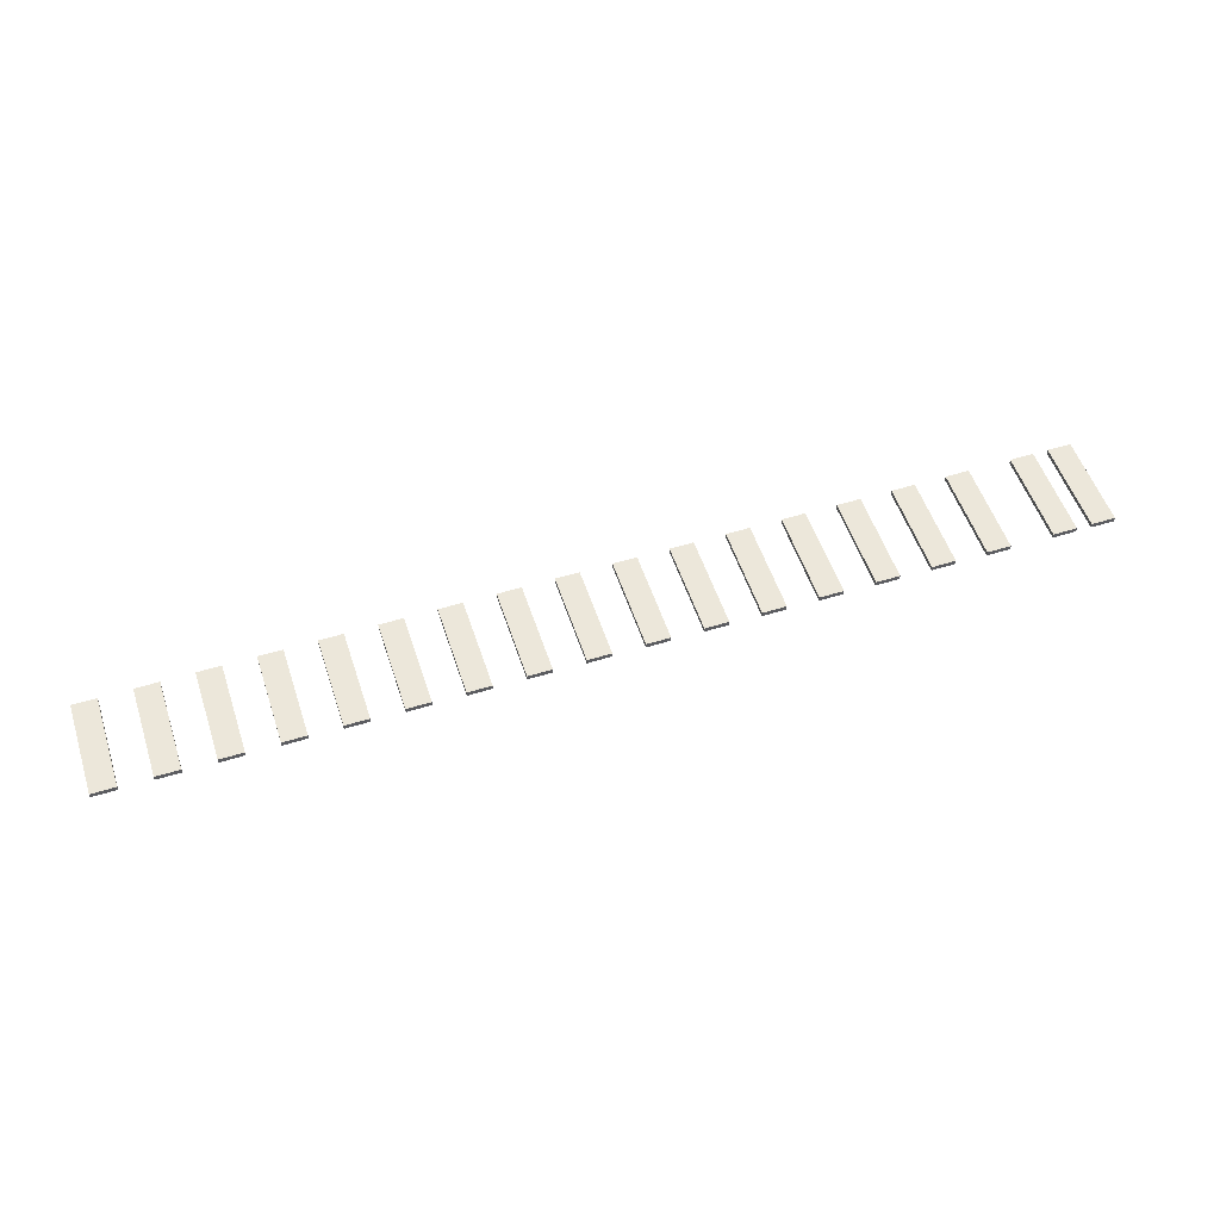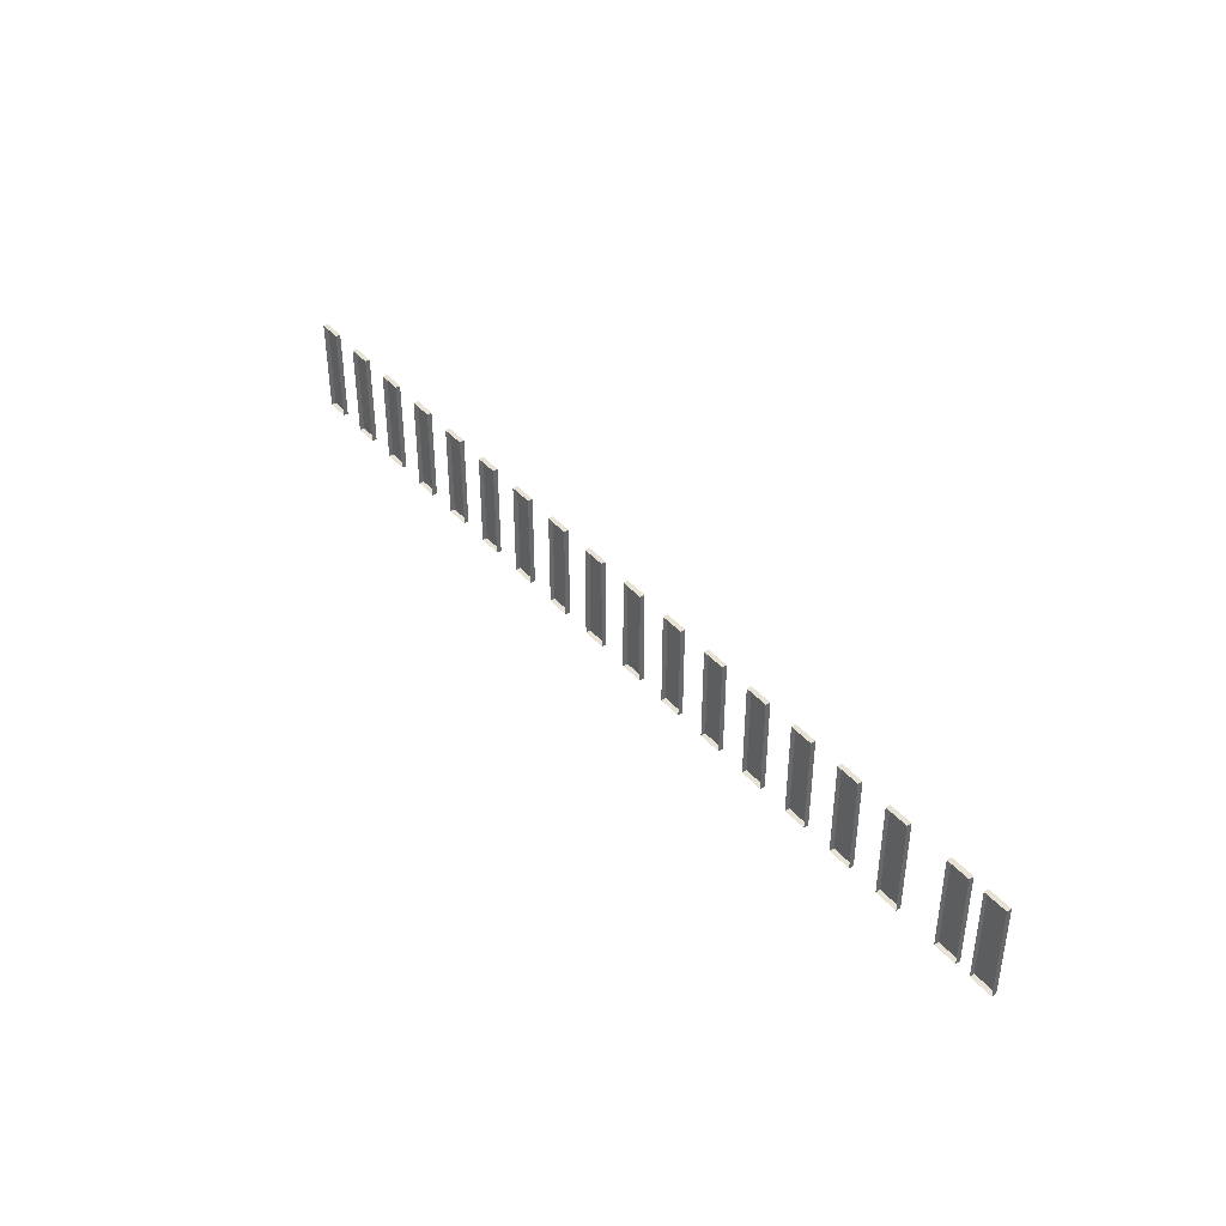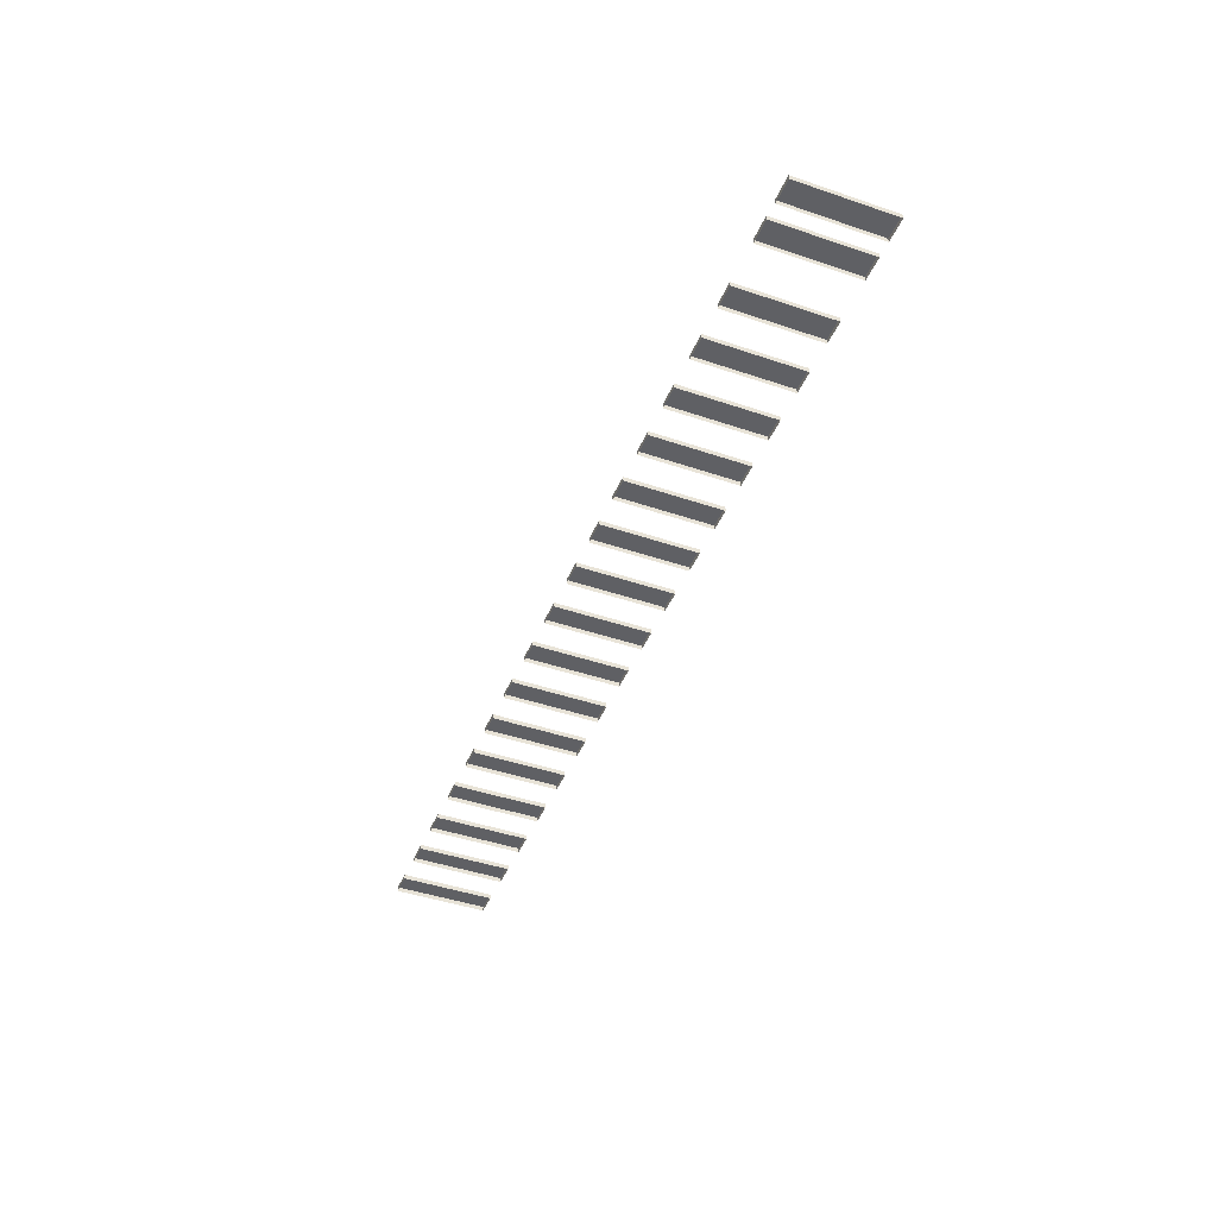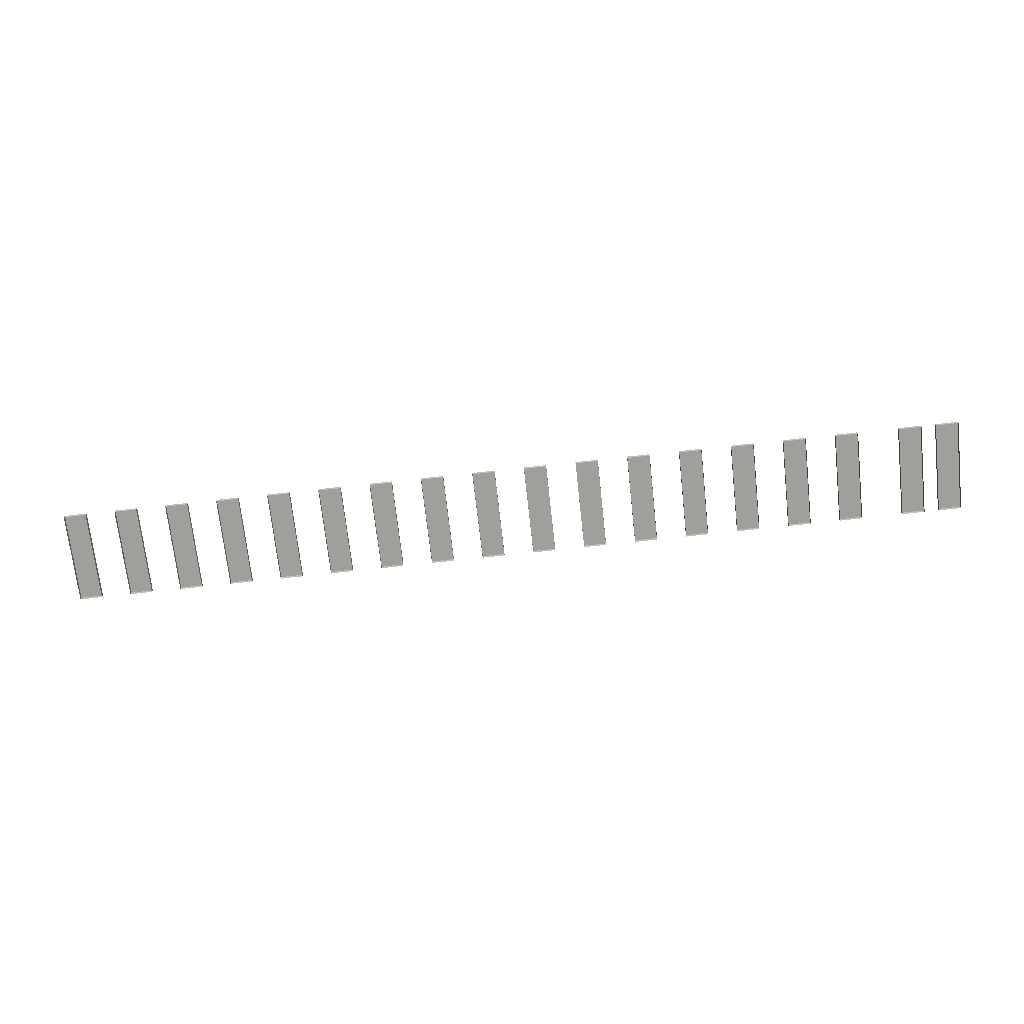
<metadata>
{"format":"obj","ext":"obj","renderer":"f3d","projection":"perspective","resolution":1024,"background":"white","views":[{"elev":53.8,"azim":161.8,"up":"+Z"},{"elev":40.6,"azim":-126.6,"up":"+Y"},{"elev":-43.8,"azim":-111.8,"up":"+Z"},{"elev":-71.2,"azim":-173.7,"up":"+Z"}]}
</metadata>
<code>
g JDoroga_19
v -83.38 -0.9697 -0.2816
v -82.88 1.03 -0.2816
v -82.88 -0.9697 -0.2816
v -83.38 1.03 -0.2816
v -83.38 -0.9697 -0.3815
v -82.88 -0.9697 -0.2816
v -82.88 -0.9697 -0.3815
v -83.38 -0.9697 -0.2816
v -82.88 -0.9697 -0.3815
v -82.88 1.03 -0.2816
v -82.88 1.03 -0.3815
v -82.88 -0.9697 -0.2816
v -82.88 1.03 -0.3815
v -83.38 1.03 -0.2816
v -83.38 1.03 -0.3815
v -82.88 1.03 -0.2816
v -83.38 1.03 -0.3815
v -83.38 -0.9697 -0.2816
v -83.38 -0.9697 -0.3815
v -83.38 1.03 -0.2816
v -81.97 -0.9697 -0.2816
v -81.47 1.03 -0.2816
v -81.47 -0.9697 -0.2816
v -81.97 1.03 -0.2816
v -81.97 -0.9697 -0.3815
v -81.47 -0.9697 -0.2816
v -81.47 -0.9697 -0.3815
v -81.97 -0.9697 -0.2816
v -81.47 -0.9697 -0.3815
v -81.47 1.03 -0.2816
v -81.47 1.03 -0.3815
v -81.47 -0.9697 -0.2816
v -81.47 1.03 -0.3815
v -81.97 1.03 -0.2816
v -81.97 1.03 -0.3815
v -81.47 1.03 -0.2816
v -81.97 1.03 -0.3815
v -81.97 -0.9697 -0.2816
v -81.97 -0.9697 -0.3815
v -81.97 1.03 -0.2816
v -80.81 -0.9697 -0.2816
v -80.31 1.03 -0.2816
v -80.31 -0.9697 -0.2816
v -80.81 1.03 -0.2816
v -80.81 -0.9697 -0.3815
v -80.31 -0.9697 -0.2816
v -80.31 -0.9697 -0.3815
v -80.81 -0.9697 -0.2816
v -80.31 -0.9697 -0.3815
v -80.31 1.03 -0.2816
v -80.31 1.03 -0.3815
v -80.31 -0.9697 -0.2816
v -80.31 1.03 -0.3815
v -80.81 1.03 -0.2816
v -80.81 1.03 -0.3815
v -80.31 1.03 -0.2816
v -80.81 1.03 -0.3815
v -80.81 -0.9697 -0.2816
v -80.81 -0.9697 -0.3815
v -80.81 1.03 -0.2816
v -79.65 -0.9697 -0.2816
v -79.15 1.03 -0.2816
v -79.15 -0.9697 -0.2816
v -79.65 1.03 -0.2816
v -79.65 -0.9697 -0.3815
v -79.15 -0.9697 -0.2816
v -79.15 -0.9697 -0.3815
v -79.65 -0.9697 -0.2816
v -79.15 -0.9697 -0.3815
v -79.15 1.03 -0.2816
v -79.15 1.03 -0.3815
v -79.15 -0.9697 -0.2816
v -79.15 1.03 -0.3815
v -79.65 1.03 -0.2816
v -79.65 1.03 -0.3815
v -79.15 1.03 -0.2816
v -79.65 1.03 -0.3815
v -79.65 -0.9697 -0.2816
v -79.65 -0.9697 -0.3815
v -79.65 1.03 -0.2816
v -78.49 -0.9697 -0.2816
v -77.99 1.03 -0.2816
v -77.99 -0.9697 -0.2816
v -78.49 1.03 -0.2816
v -78.49 -0.9697 -0.3815
v -77.99 -0.9697 -0.2816
v -77.99 -0.9697 -0.3815
v -78.49 -0.9697 -0.2816
v -77.99 -0.9697 -0.3815
v -77.99 1.03 -0.2816
v -77.99 1.03 -0.3815
v -77.99 -0.9697 -0.2816
v -77.99 1.03 -0.3815
v -78.49 1.03 -0.2816
v -78.49 1.03 -0.3815
v -77.99 1.03 -0.2816
v -78.49 1.03 -0.3815
v -78.49 -0.9697 -0.2816
v -78.49 -0.9697 -0.3815
v -78.49 1.03 -0.2816
v -77.33 -0.9697 -0.2816
v -76.83 1.03 -0.2816
v -76.83 -0.9697 -0.2816
v -77.33 1.03 -0.2816
v -77.33 -0.9697 -0.3815
v -76.83 -0.9697 -0.2816
v -76.83 -0.9697 -0.3815
v -77.33 -0.9697 -0.2816
v -76.83 -0.9697 -0.3815
v -76.83 1.03 -0.2816
v -76.83 1.03 -0.3815
v -76.83 -0.9697 -0.2816
v -76.83 1.03 -0.3815
v -77.33 1.03 -0.2816
v -77.33 1.03 -0.3815
v -76.83 1.03 -0.2816
v -77.33 1.03 -0.3815
v -77.33 -0.9697 -0.2816
v -77.33 -0.9697 -0.3815
v -77.33 1.03 -0.2816
v -76.17 -0.9697 -0.2816
v -75.67 1.03 -0.2816
v -75.67 -0.9697 -0.2816
v -76.17 1.03 -0.2816
v -76.17 -0.9697 -0.3815
v -75.67 -0.9697 -0.2816
v -75.67 -0.9697 -0.3815
v -76.17 -0.9697 -0.2816
v -75.67 -0.9697 -0.3815
v -75.67 1.03 -0.2816
v -75.67 1.03 -0.3815
v -75.67 -0.9697 -0.2816
v -75.67 1.03 -0.3815
v -76.17 1.03 -0.2816
v -76.17 1.03 -0.3815
v -75.67 1.03 -0.2816
v -76.17 1.03 -0.3815
v -76.17 -0.9697 -0.2816
v -76.17 -0.9697 -0.3815
v -76.17 1.03 -0.2816
v -75.01 -0.9697 -0.2816
v -74.51 1.03 -0.2816
v -74.51 -0.9697 -0.2816
v -75.01 1.03 -0.2816
v -75.01 -0.9697 -0.3815
v -74.51 -0.9697 -0.2816
v -74.51 -0.9697 -0.3815
v -75.01 -0.9697 -0.2816
v -74.51 -0.9697 -0.3815
v -74.51 1.03 -0.2816
v -74.51 1.03 -0.3815
v -74.51 -0.9697 -0.2816
v -74.51 1.03 -0.3815
v -75.01 1.03 -0.2816
v -75.01 1.03 -0.3815
v -74.51 1.03 -0.2816
v -75.01 1.03 -0.3815
v -75.01 -0.9697 -0.2816
v -75.01 -0.9697 -0.3815
v -75.01 1.03 -0.2816
v -73.85 -0.9697 -0.2816
v -73.35 1.03 -0.2816
v -73.35 -0.9697 -0.2816
v -73.85 1.03 -0.2816
v -73.85 -0.9697 -0.3815
v -73.35 -0.9697 -0.2816
v -73.35 -0.9697 -0.3815
v -73.85 -0.9697 -0.2816
v -73.35 -0.9697 -0.3815
v -73.35 1.03 -0.2816
v -73.35 1.03 -0.3815
v -73.35 -0.9697 -0.2816
v -73.35 1.03 -0.3815
v -73.85 1.03 -0.2816
v -73.85 1.03 -0.3815
v -73.35 1.03 -0.2816
v -73.85 1.03 -0.3815
v -73.85 -0.9697 -0.2816
v -73.85 -0.9697 -0.3815
v -73.85 1.03 -0.2816
v -72.69 -0.9697 -0.2816
v -72.19 1.03 -0.2816
v -72.19 -0.9697 -0.2816
v -72.69 1.03 -0.2816
v -72.69 -0.9697 -0.3815
v -72.19 -0.9697 -0.2816
v -72.19 -0.9697 -0.3815
v -72.69 -0.9697 -0.2816
v -72.19 -0.9697 -0.3815
v -72.19 1.03 -0.2816
v -72.19 1.03 -0.3815
v -72.19 -0.9697 -0.2816
v -72.19 1.03 -0.3815
v -72.69 1.03 -0.2816
v -72.69 1.03 -0.3815
v -72.19 1.03 -0.2816
v -72.69 1.03 -0.3815
v -72.69 -0.9697 -0.2816
v -72.69 -0.9697 -0.3815
v -72.69 1.03 -0.2816
v -71.53 -0.9697 -0.2816
v -71.03 1.03 -0.2816
v -71.03 -0.9697 -0.2816
v -71.53 1.03 -0.2816
v -71.53 -0.9697 -0.3815
v -71.03 -0.9697 -0.2816
v -71.03 -0.9697 -0.3815
v -71.53 -0.9697 -0.2816
v -71.03 -0.9697 -0.3815
v -71.03 1.03 -0.2816
v -71.03 1.03 -0.3815
v -71.03 -0.9697 -0.2816
v -71.03 1.03 -0.3815
v -71.53 1.03 -0.2816
v -71.53 1.03 -0.3815
v -71.03 1.03 -0.2816
v -71.53 1.03 -0.3815
v -71.53 -0.9697 -0.2816
v -71.53 -0.9697 -0.3815
v -71.53 1.03 -0.2816
v -70.37 -0.9697 -0.2816
v -69.87 1.03 -0.2816
v -69.87 -0.9697 -0.2816
v -70.37 1.03 -0.2816
v -70.37 -0.9697 -0.3815
v -69.87 -0.9697 -0.2816
v -69.87 -0.9697 -0.3815
v -70.37 -0.9697 -0.2816
v -69.87 -0.9697 -0.3815
v -69.87 1.03 -0.2816
v -69.87 1.03 -0.3815
v -69.87 -0.9697 -0.2816
v -69.87 1.03 -0.3815
v -70.37 1.03 -0.2816
v -70.37 1.03 -0.3815
v -69.87 1.03 -0.2816
v -70.37 1.03 -0.3815
v -70.37 -0.9697 -0.2816
v -70.37 -0.9697 -0.3815
v -70.37 1.03 -0.2816
v -69.21 -0.9697 -0.2816
v -68.71 1.03 -0.2816
v -68.71 -0.9697 -0.2816
v -69.21 1.03 -0.2816
v -69.21 -0.9697 -0.3815
v -68.71 -0.9697 -0.2816
v -68.71 -0.9697 -0.3815
v -69.21 -0.9697 -0.2816
v -68.71 -0.9697 -0.3815
v -68.71 1.03 -0.2816
v -68.71 1.03 -0.3815
v -68.71 -0.9697 -0.2816
v -68.71 1.03 -0.3815
v -69.21 1.03 -0.2816
v -69.21 1.03 -0.3815
v -68.71 1.03 -0.2816
v -69.21 1.03 -0.3815
v -69.21 -0.9697 -0.2816
v -69.21 -0.9697 -0.3815
v -69.21 1.03 -0.2816
v -68.05 -0.9697 -0.2816
v -67.55 1.03 -0.2816
v -67.55 -0.9697 -0.2816
v -68.05 1.03 -0.2816
v -68.05 -0.9697 -0.3815
v -67.55 -0.9697 -0.2816
v -67.55 -0.9697 -0.3815
v -68.05 -0.9697 -0.2816
v -67.55 -0.9697 -0.3815
v -67.55 1.03 -0.2816
v -67.55 1.03 -0.3815
v -67.55 -0.9697 -0.2816
v -67.55 1.03 -0.3815
v -68.05 1.03 -0.2816
v -68.05 1.03 -0.3815
v -67.55 1.03 -0.2816
v -68.05 1.03 -0.3815
v -68.05 -0.9697 -0.2816
v -68.05 -0.9697 -0.3815
v -68.05 1.03 -0.2816
v -66.89 -0.9697 -0.2816
v -66.39 1.03 -0.2816
v -66.39 -0.9697 -0.2816
v -66.89 1.03 -0.2816
v -66.89 -0.9697 -0.3815
v -66.39 -0.9697 -0.2816
v -66.39 -0.9697 -0.3815
v -66.89 -0.9697 -0.2816
v -66.39 -0.9697 -0.3815
v -66.39 1.03 -0.2816
v -66.39 1.03 -0.3815
v -66.39 -0.9697 -0.2816
v -66.39 1.03 -0.3815
v -66.89 1.03 -0.2816
v -66.89 1.03 -0.3815
v -66.39 1.03 -0.2816
v -66.89 1.03 -0.3815
v -66.89 -0.9697 -0.2816
v -66.89 -0.9697 -0.3815
v -66.89 1.03 -0.2816
v -65.73 -0.9697 -0.2816
v -65.23 1.03 -0.2816
v -65.23 -0.9697 -0.2816
v -65.73 1.03 -0.2816
v -65.73 -0.9697 -0.3815
v -65.23 -0.9697 -0.2816
v -65.23 -0.9697 -0.3815
v -65.73 -0.9697 -0.2816
v -65.23 -0.9697 -0.3815
v -65.23 1.03 -0.2816
v -65.23 1.03 -0.3815
v -65.23 -0.9697 -0.2816
v -65.23 1.03 -0.3815
v -65.73 1.03 -0.2816
v -65.73 1.03 -0.3815
v -65.23 1.03 -0.2816
v -65.73 1.03 -0.3815
v -65.73 -0.9697 -0.2816
v -65.73 -0.9697 -0.3815
v -65.73 1.03 -0.2816
v -64.57 -0.9697 -0.2816
v -64.07 1.03 -0.2816
v -64.07 -0.9697 -0.2816
v -64.57 1.03 -0.2816
v -64.57 -0.9697 -0.3815
v -64.07 -0.9697 -0.2816
v -64.07 -0.9697 -0.3815
v -64.57 -0.9697 -0.2816
v -64.07 -0.9697 -0.3815
v -64.07 1.03 -0.2816
v -64.07 1.03 -0.3815
v -64.07 -0.9697 -0.2816
v -64.07 1.03 -0.3815
v -64.57 1.03 -0.2816
v -64.57 1.03 -0.3815
v -64.07 1.03 -0.2816
v -64.57 1.03 -0.3815
v -64.57 -0.9697 -0.2816
v -64.57 -0.9697 -0.3815
v -64.57 1.03 -0.2816
v -84.2 -0.9697 -0.2816
v -83.7 1.03 -0.2816
v -83.7 -0.9697 -0.2816
v -84.2 1.03 -0.2816
v -84.2 -0.9697 -0.3815
v -83.7 -0.9697 -0.2816
v -83.7 -0.9697 -0.3815
v -84.2 -0.9697 -0.2816
v -83.7 -0.9697 -0.3815
v -83.7 1.03 -0.2816
v -83.7 1.03 -0.3815
v -83.7 -0.9697 -0.2816
v -83.7 1.03 -0.3815
v -84.2 1.03 -0.2816
v -84.2 1.03 -0.3815
v -83.7 1.03 -0.2816
v -84.2 1.03 -0.3815
v -84.2 -0.9697 -0.2816
v -84.2 -0.9697 -0.3815
v -84.2 1.03 -0.2816
g JDoroga_19_0
f 3 2 1
f 4 1 2
f 7 6 5
f 8 5 6
f 11 10 9
f 12 9 10
f 15 14 13
f 16 13 14
f 19 18 17
f 20 17 18
f 23 22 21
f 24 21 22
f 27 26 25
f 28 25 26
f 31 30 29
f 32 29 30
f 35 34 33
f 36 33 34
f 39 38 37
f 40 37 38
f 43 42 41
f 44 41 42
f 47 46 45
f 48 45 46
f 51 50 49
f 52 49 50
f 55 54 53
f 56 53 54
f 59 58 57
f 60 57 58
f 63 62 61
f 64 61 62
f 67 66 65
f 68 65 66
f 71 70 69
f 72 69 70
f 75 74 73
f 76 73 74
f 79 78 77
f 80 77 78
f 83 82 81
f 84 81 82
f 87 86 85
f 88 85 86
f 91 90 89
f 92 89 90
f 95 94 93
f 96 93 94
f 99 98 97
f 100 97 98
f 103 102 101
f 104 101 102
f 107 106 105
f 108 105 106
f 111 110 109
f 112 109 110
f 115 114 113
f 116 113 114
f 119 118 117
f 120 117 118
f 123 122 121
f 124 121 122
f 127 126 125
f 128 125 126
f 131 130 129
f 132 129 130
f 135 134 133
f 136 133 134
f 139 138 137
f 140 137 138
f 143 142 141
f 144 141 142
f 147 146 145
f 148 145 146
f 151 150 149
f 152 149 150
f 155 154 153
f 156 153 154
f 159 158 157
f 160 157 158
f 163 162 161
f 164 161 162
f 167 166 165
f 168 165 166
f 171 170 169
f 172 169 170
f 175 174 173
f 176 173 174
f 179 178 177
f 180 177 178
f 183 182 181
f 184 181 182
f 187 186 185
f 188 185 186
f 191 190 189
f 192 189 190
f 195 194 193
f 196 193 194
f 199 198 197
f 200 197 198
f 203 202 201
f 204 201 202
f 207 206 205
f 208 205 206
f 211 210 209
f 212 209 210
f 215 214 213
f 216 213 214
f 219 218 217
f 220 217 218
f 223 222 221
f 224 221 222
f 227 226 225
f 228 225 226
f 231 230 229
f 232 229 230
f 235 234 233
f 236 233 234
f 239 238 237
f 240 237 238
f 243 242 241
f 244 241 242
f 247 246 245
f 248 245 246
f 251 250 249
f 252 249 250
f 255 254 253
f 256 253 254
f 259 258 257
f 260 257 258
f 263 262 261
f 264 261 262
f 267 266 265
f 268 265 266
f 271 270 269
f 272 269 270
f 275 274 273
f 276 273 274
f 279 278 277
f 280 277 278
f 283 282 281
f 284 281 282
f 287 286 285
f 288 285 286
f 291 290 289
f 292 289 290
f 295 294 293
f 296 293 294
f 299 298 297
f 300 297 298
f 303 302 301
f 304 301 302
f 307 306 305
f 308 305 306
f 311 310 309
f 312 309 310
f 315 314 313
f 316 313 314
f 319 318 317
f 320 317 318
f 323 322 321
f 324 321 322
f 327 326 325
f 328 325 326
f 331 330 329
f 332 329 330
f 335 334 333
f 336 333 334
f 339 338 337
f 340 337 338
f 343 342 341
f 344 341 342
f 347 346 345
f 348 345 346
f 351 350 349
f 352 349 350
f 355 354 353
f 356 353 354
f 359 358 357
f 360 357 358

</code>
